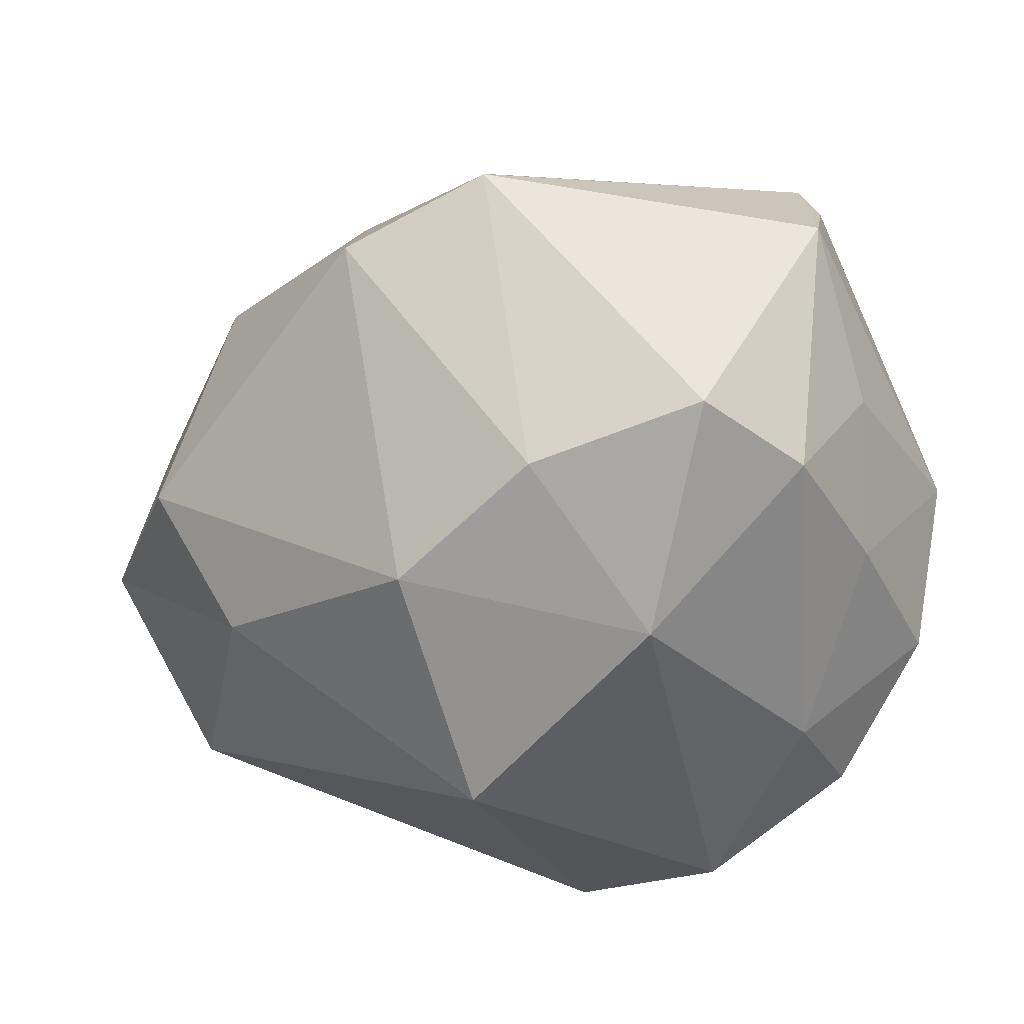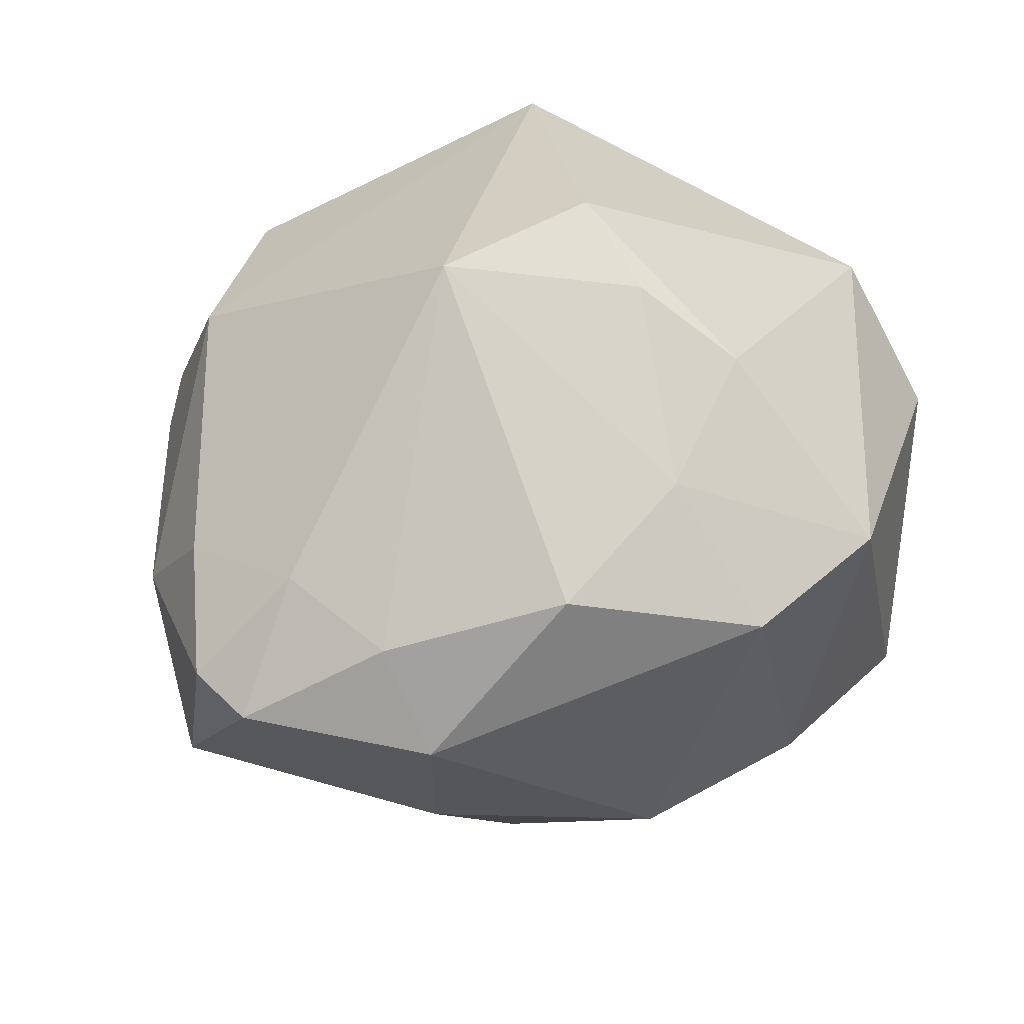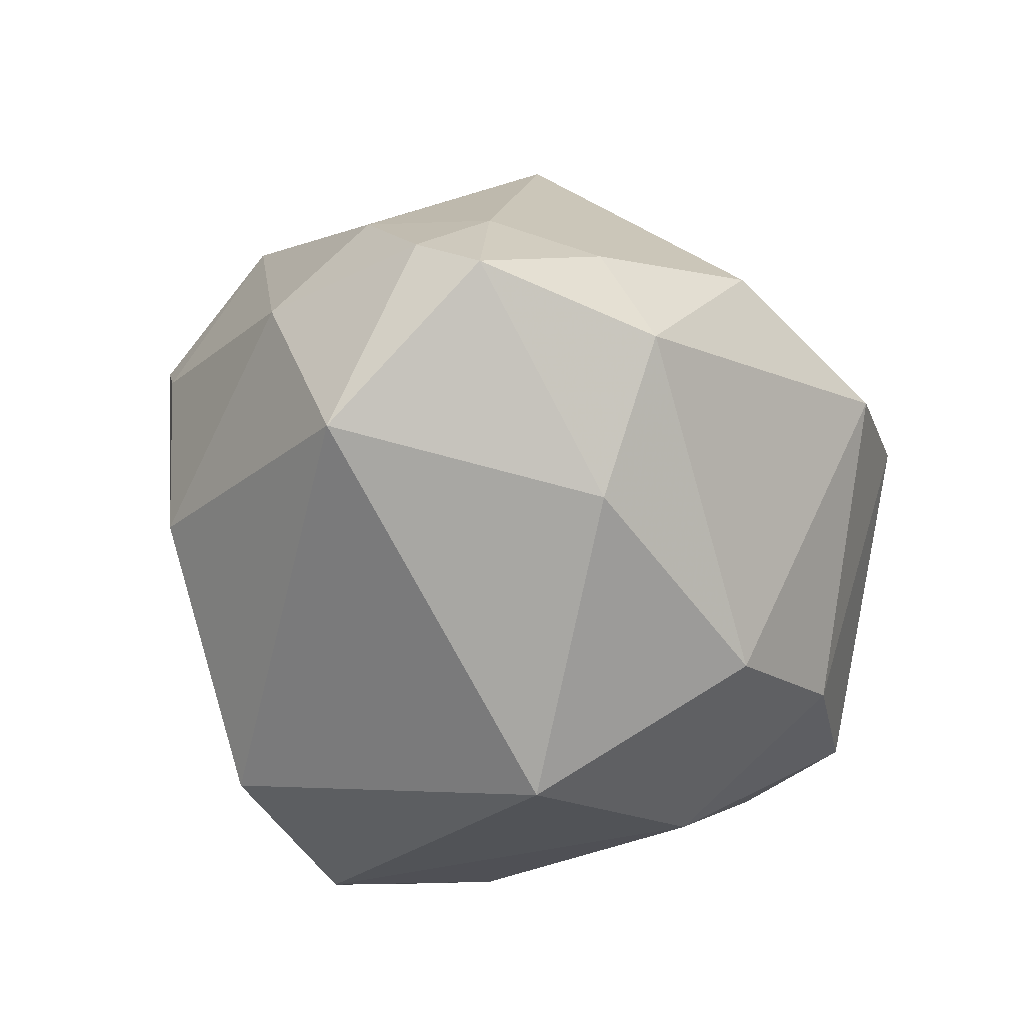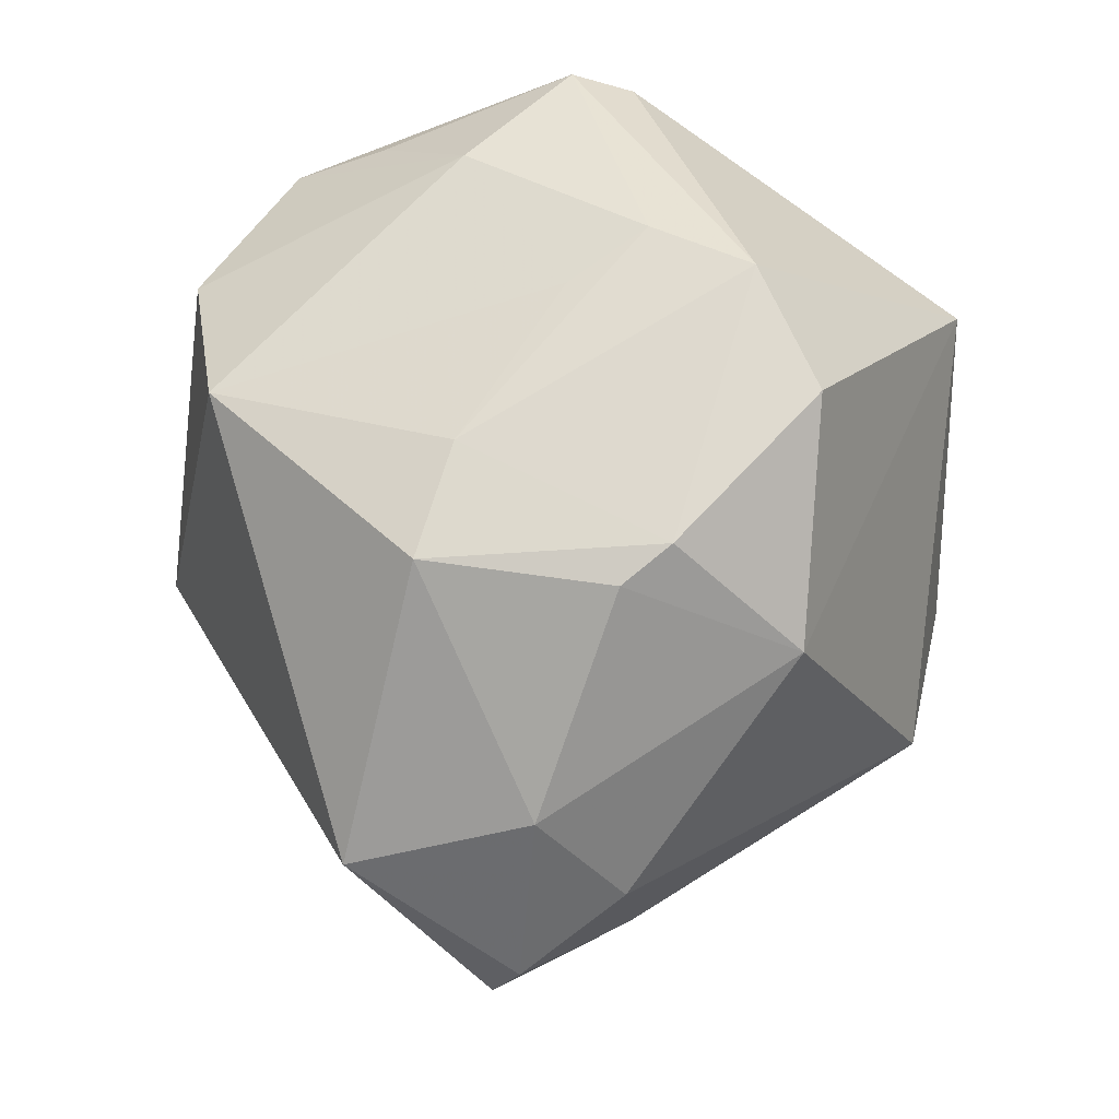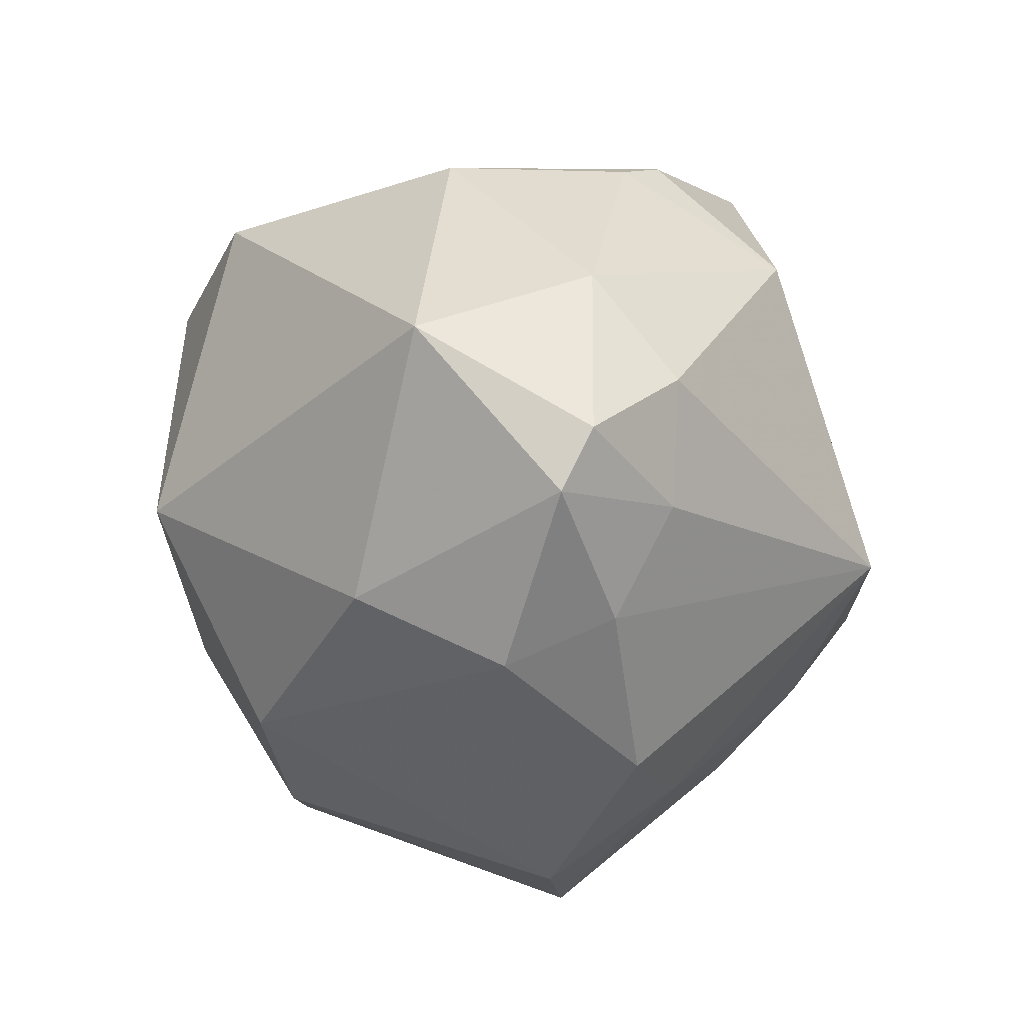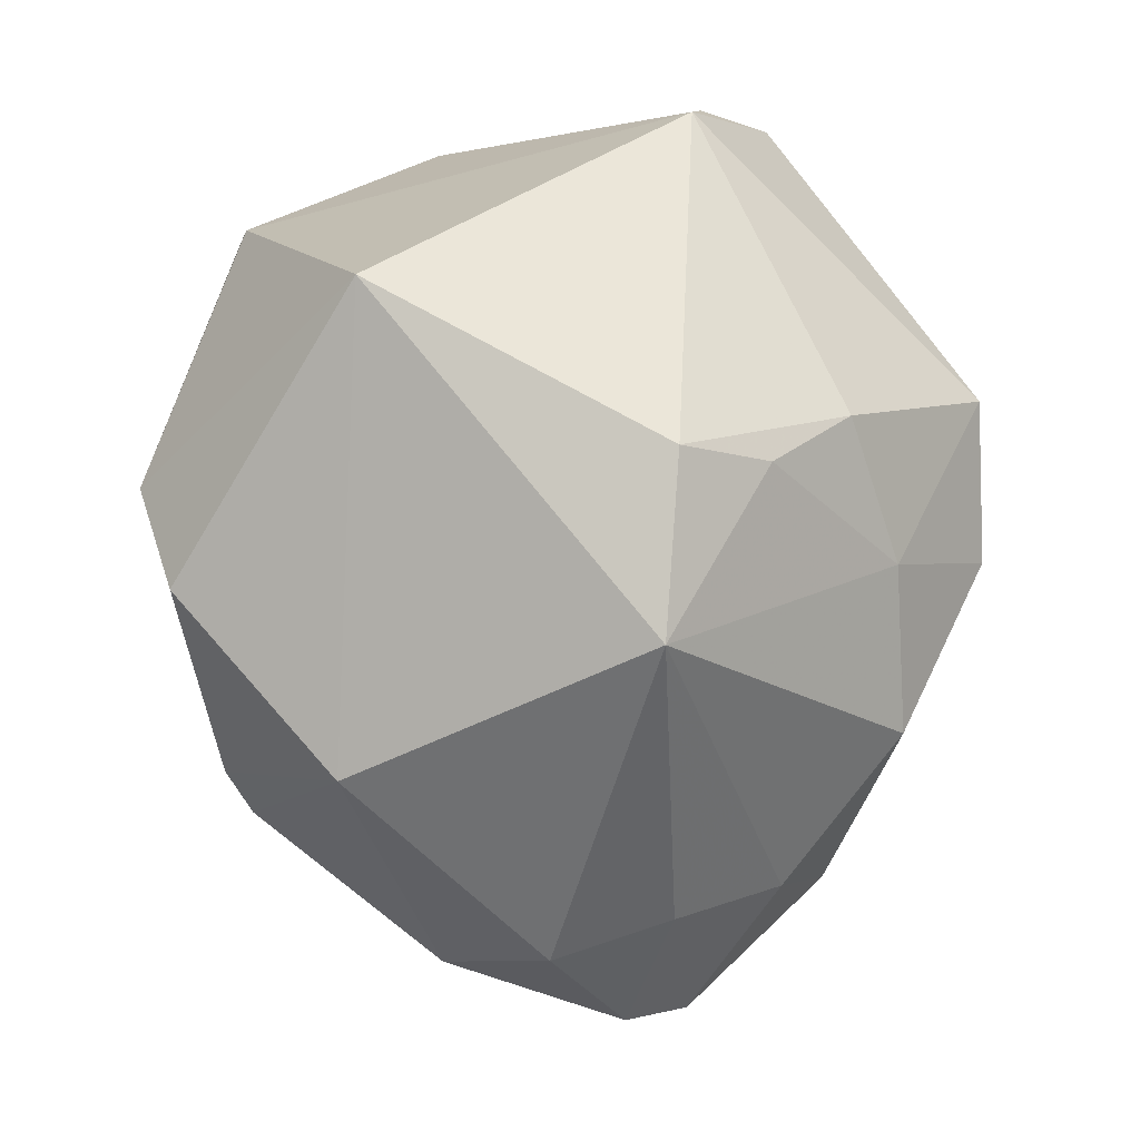
<metadata>
{"format":"obj","ext":"obj","renderer":"f3d","projection":"perspective","resolution":1024,"background":"white","views":[{"elev":-39.0,"azim":26.2,"up":"+Z"},{"elev":28.3,"azim":-36.0,"up":"+Z"},{"elev":-38.2,"azim":-69.0,"up":"+Z"},{"elev":51.0,"azim":-87.0,"up":"+Y"},{"elev":-19.5,"azim":-101.7,"up":"+Y"},{"elev":76.9,"azim":-87.9,"up":"+Z"}]}
</metadata>
<code>
v -0.031 0.03038 -0.01305
v 0.03294 0.03726 -0.0007077
v -0.03016 -0.02272 -0.02309
v -0.003932 -0.03043 -0.03026
v -0.05155 -0.01654 -0.004749
v -0.02053 -0.01183 0.04015
v 0.03979 -3.129e-05 -0.02044
v 0.00649 -0.03043 0.02848
v 0.03226 0.03569 0.006132
v -0.04851 0.002073 -0.01988
v 0.04021 -0.01335 0.02563
v -0.03357 0.03066 0.007258
v -0.03006 0.03329 0.01226
v -0.01904 0.03466 -0.0098
v 0.0141 -0.04616 0.009885
v 0.03926 0.01959 -0.02011
v 0.04481 -0.02226 0.0094
v -0.001735 0.03984 0.0004917
v -0.006783 -0.03639 0.01919
v -0.03641 -0.03129 -0.007635
v -0.002766 -0.04728 0.004736
v -0.009688 0.02986 -0.03603
v 0.01915 -0.01532 -0.03521
v -0.00146 -0.01249 0.04346
v 0.008979 0.02589 -0.04013
v 0.04296 -0.01448 0.01949
v 0.02633 0.01267 -0.03318
v 0.02593 0.02677 -0.03088
v -0.03272 0.02023 0.02576
v -0.01382 0.03824 0.02642
v -0.05341 -0.00983 -0.00168
v -0.0008148 -0.02196 0.0362
v 0.01407 -0.03502 -0.02404
v 0.01484 0.01966 0.04292
v 0.02508 0.03228 -0.02094
v 0.004011 0.04258 0.008519
v 0.03911 -0.01813 -0.02081
v -0.0483 -0.001546 0.00901
v -0.001549 0.04322 0.01948
v 0.01681 0.03958 -0.01135
v 0.03313 -0.03171 -0.0199
v -0.006981 -0.006082 -0.04375
v -0.02305 -0.03814 0.01033
v -0.04354 -0.01445 0.009468
v -0.03892 -0.02599 0.004019
v 0.04519 0.01499 -0.002098
v -0.04795 0.0101 -0.000283
v 0.04373 -0.008192 -0.005498
f 15 21 33
f 30 34 39
f 29 34 30
f 11 34 24
f 39 34 9
f 9 2 39
f 34 11 9
f 24 34 6
f 6 34 29
f 19 43 21
f 21 15 19
f 19 6 43
f 22 1 14
f 4 3 42
f 33 21 4
f 21 43 20
f 20 4 21
f 3 4 20
f 8 11 24
f 15 11 8
f 8 19 15
f 46 11 26
f 46 9 11
f 2 9 46
f 25 42 22
f 22 40 25
f 40 28 25
f 35 40 2
f 2 28 35
f 35 28 40
f 33 4 23
f 23 4 42
f 42 25 23
f 38 6 29
f 38 47 31
f 29 47 38
f 31 44 38
f 38 44 6
f 1 47 12
f 12 47 29
f 18 40 22
f 22 14 18
f 31 47 10
f 10 47 1
f 42 3 10
f 10 1 22
f 22 42 10
f 6 19 32
f 19 8 32
f 24 6 32
f 32 8 24
f 17 46 26
f 26 11 17
f 17 11 15
f 16 28 2
f 2 46 16
f 43 6 45
f 6 44 45
f 45 20 43
f 1 12 13
f 39 14 13
f 13 14 1
f 13 30 39
f 29 30 13
f 13 12 29
f 40 18 36
f 39 2 36
f 2 40 36
f 36 14 39
f 36 18 14
f 31 10 5
f 20 45 5
f 3 20 5
f 5 10 3
f 5 44 31
f 5 45 44
f 28 16 27
f 27 25 28
f 27 23 25
f 46 17 48
f 41 17 15
f 33 23 41
f 41 15 33
f 37 48 17
f 17 41 37
f 23 27 37
f 37 41 23
f 46 48 7
f 48 37 7
f 7 16 46
f 7 27 16
f 7 37 27

</code>
